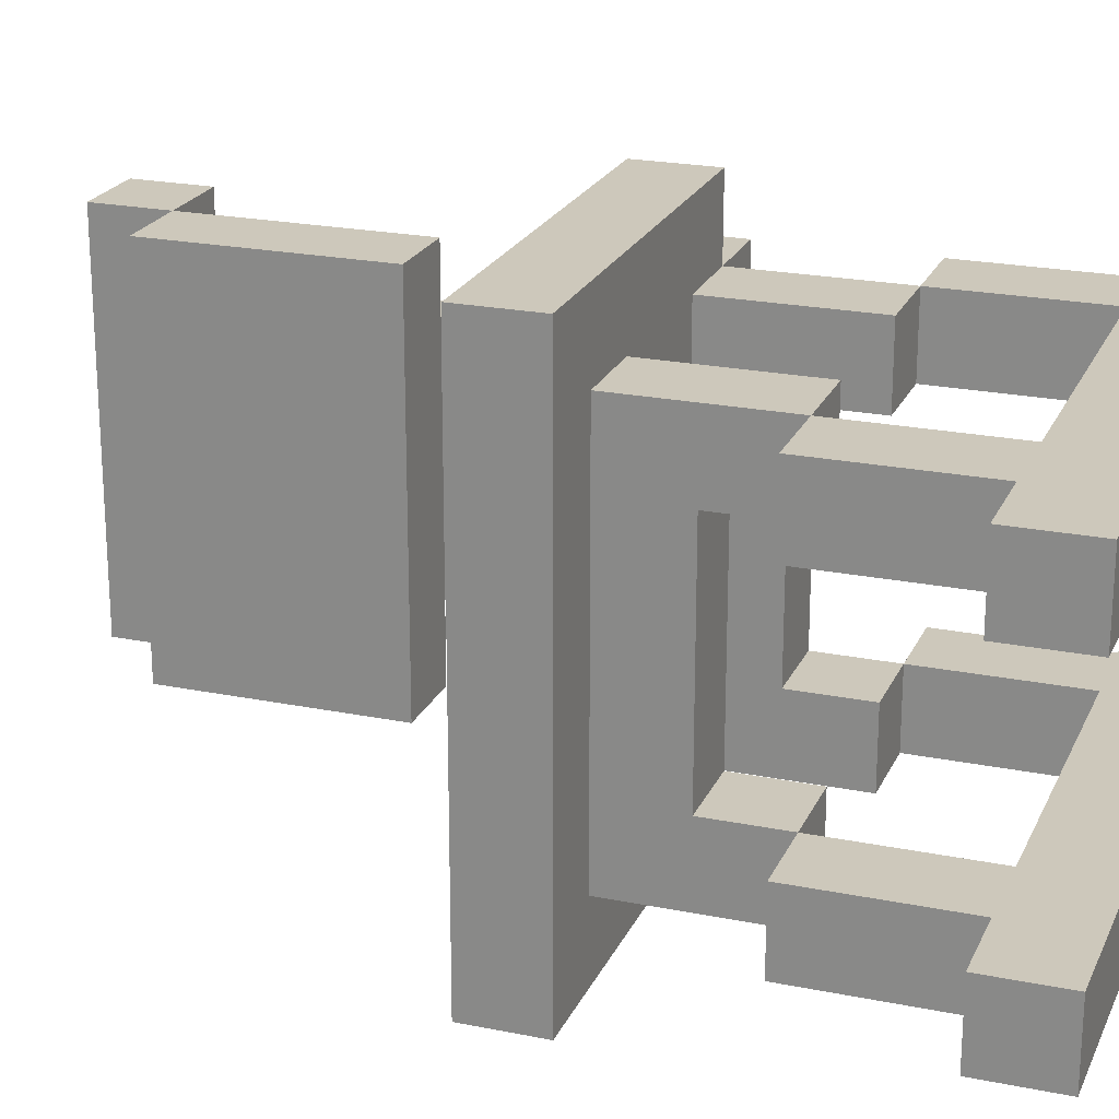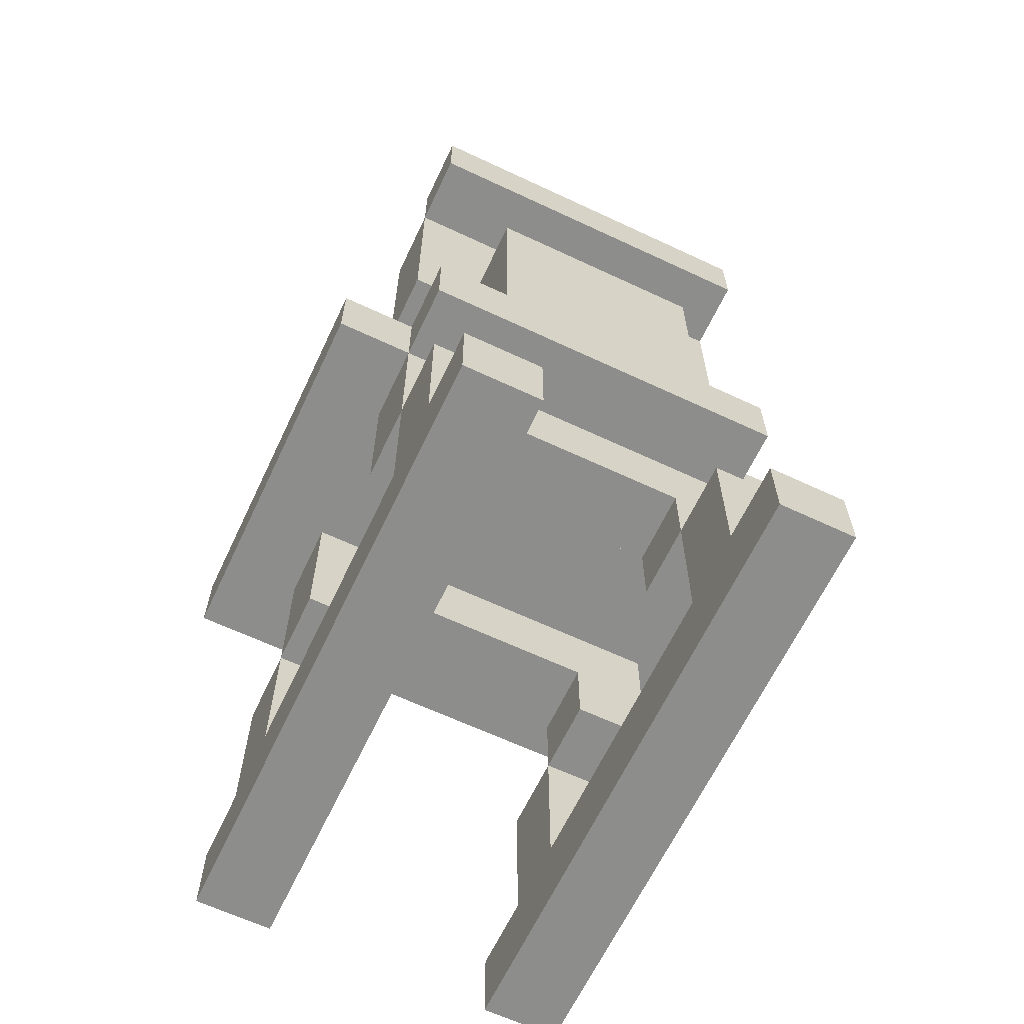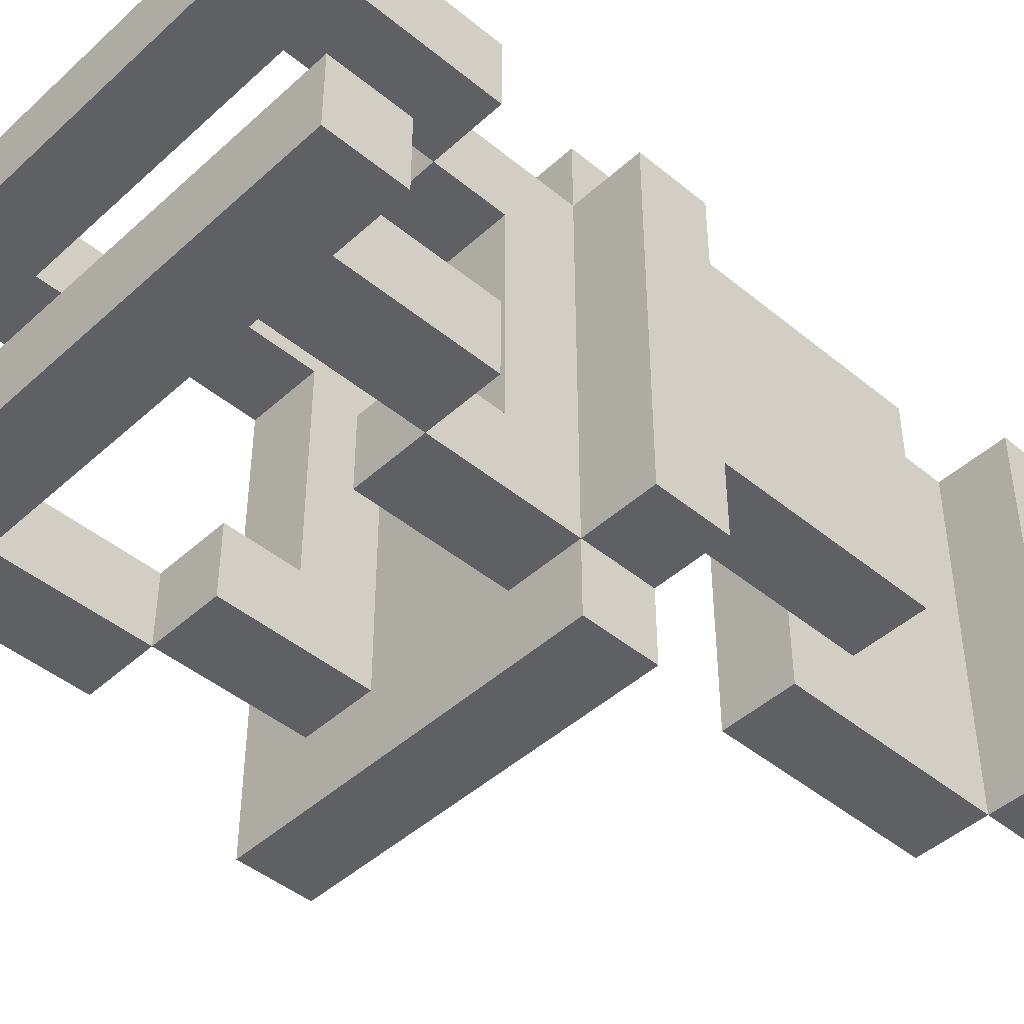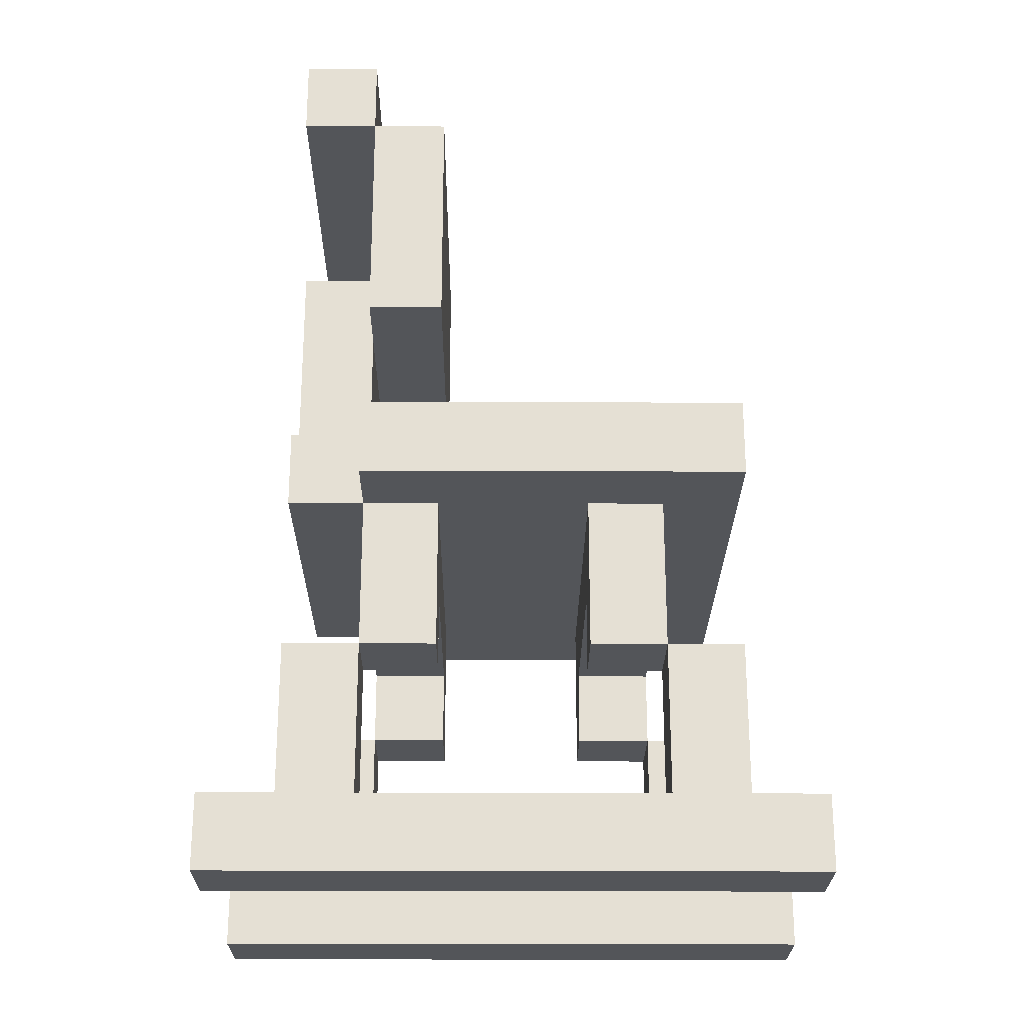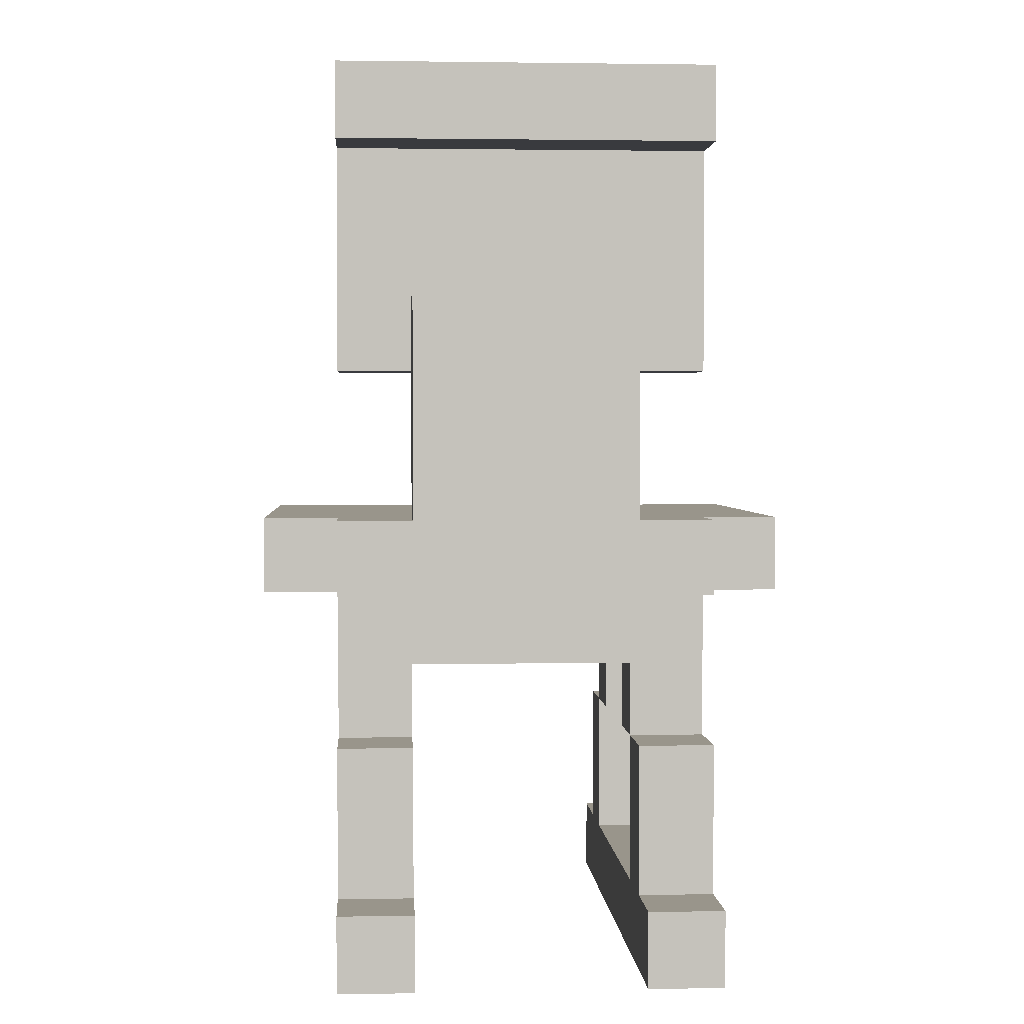
<metadata>
{"format":"obj","ext":"obj","renderer":"f3d","projection":"perspective","resolution":1024,"background":"white","views":[{"elev":22.0,"azim":-70.5,"up":"+Z"},{"elev":-64.4,"azim":64.7,"up":"+Y"},{"elev":-45.1,"azim":46.4,"up":"+Z"},{"elev":-24.3,"azim":179.6,"up":"+Y"},{"elev":2.2,"azim":86.3,"up":"+Y"}]}
</metadata>
<code>
o
v -5.1 0.1 -3.9
v -5.1 0.1 -4
v -5.1 0.1 -4.3
v -5.1 0.1 -4.4
v -5.1 0.2 -3.9
v -5.1 0.2 -4
v -5.1 0.2 -4.3
v -5.1 0.2 -4.4
v -5 0.2 -3.9
v -5 0.2 -4
v -5 0.2 -4.3
v -5 0.2 -4.4
v -5 0.4 -3.9
v -5 0.4 -4
v -5 0.4 -4.3
v -5 0.4 -4.4
v -5 0.6 -3.8
v -5 0.6 -4.5
v -5 0.7 -3.8
v -5 0.7 -4.5
v -4.9 0.4 -3.9
v -4.9 0.4 -4
v -4.9 0.4 -4.3
v -4.9 0.4 -4.4
v -4.9 0.5 -4
v -4.9 0.5 -4.3
v -4.9 0.6 -3.9
v -4.9 0.6 -4.4
v -4.6 0.4 -3.9
v -4.6 0.4 -4
v -4.6 0.4 -4.3
v -4.6 0.4 -4.4
v -4.6 0.5 -4
v -4.6 0.5 -4.3
v -4.6 0.6 -3.9
v -4.6 0.6 -4.4
v -4.6 0.9 -3.9
v -4.6 0.9 -4.4
v -4.6 1.2 -3.9
v -4.6 1.2 -4.4
v -4.5 0.2 -3.9
v -4.5 0.2 -4
v -4.5 0.2 -4.3
v -4.5 0.2 -4.4
v -4.5 0.4 -3.9
v -4.5 0.4 -4
v -4.5 0.4 -4.3
v -4.5 0.4 -4.4
v -4.5 0.7 -4
v -4.5 0.7 -4.3
v -4.5 0.9 -4
v -4.5 0.9 -4.3
v -4.5 1.2 -3.9
v -4.5 1.2 -4.4
v -4.5 1.3 -3.9
v -4.5 1.3 -4.4
v -4.9 0.2 -3.9
v -4.9 0.2 -4
v -4.9 0.2 -4.3
v -4.9 0.2 -4.4
v -4.9 0.4 -3.9
v -4.9 0.4 -4
v -4.9 0.4 -4.3
v -4.9 0.4 -4.4
v -4.8 0.4 -3.9
v -4.8 0.4 -4
v -4.8 0.4 -4.3
v -4.8 0.4 -4.4
v -4.8 0.5 -4
v -4.8 0.5 -4.3
v -4.8 0.6 -3.9
v -4.8 0.6 -4.4
v -4.5 0.4 -3.9
v -4.5 0.4 -4
v -4.5 0.4 -4.3
v -4.5 0.4 -4.4
v -4.5 0.5 -4
v -4.5 0.5 -4.3
v -4.5 0.6 -3.8
v -4.5 0.6 -3.9
v -4.5 0.6 -4.4
v -4.5 0.6 -4.5
v -4.5 0.7 -3.8
v -4.5 0.7 -3.9
v -4.5 0.7 -4.4
v -4.5 0.7 -4.5
v -4.5 0.9 -3.9
v -4.5 0.9 -4
v -4.5 0.9 -4.3
v -4.5 0.9 -4.4
v -4.5 1 -4
v -4.5 1 -4.3
v -4.5 1.2 -3.9
v -4.5 1.2 -4.4
v -4.4 0.2 -3.9
v -4.4 0.2 -4
v -4.4 0.2 -4.3
v -4.4 0.2 -4.4
v -4.4 0.4 -3.9
v -4.4 0.4 -4
v -4.4 0.4 -4.3
v -4.4 0.4 -4.4
v -4.4 0.6 -3.9
v -4.4 0.6 -4.4
v -4.4 0.7 -3.9
v -4.4 0.7 -4
v -4.4 0.7 -4.3
v -4.4 0.7 -4.4
v -4.4 1 -4
v -4.4 1 -4.3
v -4.4 1.2 -3.9
v -4.4 1.2 -4.4
v -4.4 1.3 -3.9
v -4.4 1.3 -4.4
v -4.3 0.1 -3.9
v -4.3 0.1 -4
v -4.3 0.1 -4.3
v -4.3 0.1 -4.4
v -4.3 0.2 -3.9
v -4.3 0.2 -4
v -4.3 0.2 -4.3
v -4.3 0.2 -4.4
v -5 0.6 -3.8
v -5 0.7 -3.8
v -4.5 0.6 -3.8
v -4.5 0.7 -3.8
v -5.1 0.1 -3.9
v -5.1 0.2 -3.9
v -5 0.2 -3.9
v -5 0.4 -3.9
v -4.9 0.2 -3.9
v -4.9 0.4 -3.9
v -4.9 0.6 -3.9
v -4.8 0.4 -3.9
v -4.8 0.6 -3.9
v -4.6 0.4 -3.9
v -4.6 0.6 -3.9
v -4.6 0.9 -3.9
v -4.6 1.2 -3.9
v -4.5 0.2 -3.9
v -4.5 0.4 -3.9
v -4.5 0.6 -3.9
v -4.5 0.7 -3.9
v -4.5 0.9 -3.9
v -4.5 1.2 -3.9
v -4.5 1.3 -3.9
v -4.4 0.2 -3.9
v -4.4 0.4 -3.9
v -4.4 0.6 -3.9
v -4.4 0.7 -3.9
v -4.4 1.2 -3.9
v -4.4 1.3 -3.9
v -4.3 0.1 -3.9
v -4.3 0.2 -3.9
v -4.5 0.7 -4
v -4.5 0.9 -4
v -4.5 1 -4
v -4.4 0.7 -4
v -4.4 1 -4
v -5.1 0.1 -4.3
v -5.1 0.2 -4.3
v -5 0.2 -4.3
v -5 0.4 -4.3
v -4.9 0.2 -4.3
v -4.9 0.4 -4.3
v -4.9 0.5 -4.3
v -4.8 0.4 -4.3
v -4.8 0.5 -4.3
v -4.6 0.4 -4.3
v -4.6 0.5 -4.3
v -4.5 0.2 -4.3
v -4.5 0.4 -4.3
v -4.5 0.5 -4.3
v -4.4 0.2 -4.3
v -4.4 0.4 -4.3
v -4.3 0.1 -4.3
v -4.3 0.2 -4.3
v -5.1 0.1 -4
v -5.1 0.2 -4
v -5 0.2 -4
v -5 0.4 -4
v -4.9 0.2 -4
v -4.9 0.4 -4
v -4.9 0.5 -4
v -4.8 0.4 -4
v -4.8 0.5 -4
v -4.6 0.4 -4
v -4.6 0.5 -4
v -4.5 0.2 -4
v -4.5 0.4 -4
v -4.5 0.5 -4
v -4.4 0.2 -4
v -4.4 0.4 -4
v -4.3 0.1 -4
v -4.3 0.2 -4
v -4.5 0.7 -4.3
v -4.5 0.9 -4.3
v -4.5 1 -4.3
v -4.4 0.7 -4.3
v -4.4 1 -4.3
v -5.1 0.1 -4.4
v -5.1 0.2 -4.4
v -5 0.2 -4.4
v -5 0.4 -4.4
v -4.9 0.2 -4.4
v -4.9 0.4 -4.4
v -4.9 0.6 -4.4
v -4.8 0.4 -4.4
v -4.8 0.6 -4.4
v -4.6 0.4 -4.4
v -4.6 0.6 -4.4
v -4.6 0.9 -4.4
v -4.6 1.2 -4.4
v -4.5 0.2 -4.4
v -4.5 0.4 -4.4
v -4.5 0.6 -4.4
v -4.5 0.7 -4.4
v -4.5 0.9 -4.4
v -4.5 1.2 -4.4
v -4.5 1.3 -4.4
v -4.4 0.2 -4.4
v -4.4 0.4 -4.4
v -4.4 0.6 -4.4
v -4.4 0.7 -4.4
v -4.4 1.2 -4.4
v -4.4 1.3 -4.4
v -4.3 0.1 -4.4
v -4.3 0.2 -4.4
v -5 0.6 -4.5
v -5 0.7 -4.5
v -4.5 0.6 -4.5
v -4.5 0.7 -4.5
v -5.1 0.1 -3.9
v -4.3 0.1 -3.9
v -5.1 0.1 -4
v -4.3 0.1 -4
v -5.1 0.1 -4.3
v -4.3 0.1 -4.3
v -5.1 0.1 -4.4
v -4.3 0.1 -4.4
v -4.9 0.4 -3.9
v -4.8 0.4 -3.9
v -4.6 0.4 -3.9
v -4.5 0.4 -3.9
v -4.9 0.4 -4
v -4.8 0.4 -4
v -4.6 0.4 -4
v -4.5 0.4 -4
v -4.9 0.4 -4.3
v -4.8 0.4 -4.3
v -4.6 0.4 -4.3
v -4.5 0.4 -4.3
v -4.9 0.4 -4.4
v -4.8 0.4 -4.4
v -4.6 0.4 -4.4
v -4.5 0.4 -4.4
v -4.9 0.5 -4
v -4.8 0.5 -4
v -4.6 0.5 -4
v -4.5 0.5 -4
v -4.9 0.5 -4.3
v -4.8 0.5 -4.3
v -4.6 0.5 -4.3
v -4.5 0.5 -4.3
v -5 0.6 -3.8
v -4.5 0.6 -3.8
v -4.9 0.6 -3.9
v -4.8 0.6 -3.9
v -4.6 0.6 -3.9
v -4.5 0.6 -3.9
v -4.4 0.6 -3.9
v -4.9 0.6 -4.4
v -4.8 0.6 -4.4
v -4.6 0.6 -4.4
v -4.5 0.6 -4.4
v -4.4 0.6 -4.4
v -5 0.6 -4.5
v -4.5 0.6 -4.5
v -4.6 0.9 -3.9
v -4.5 0.9 -3.9
v -4.5 0.9 -4
v -4.5 0.9 -4.3
v -4.6 0.9 -4.4
v -4.5 0.9 -4.4
v -4.5 1.2 -3.9
v -4.4 1.2 -3.9
v -4.5 1.2 -4.4
v -4.4 1.2 -4.4
v -5.1 0.2 -3.9
v -5 0.2 -3.9
v -4.9 0.2 -3.9
v -4.5 0.2 -3.9
v -4.4 0.2 -3.9
v -4.3 0.2 -3.9
v -5.1 0.2 -4
v -5 0.2 -4
v -4.9 0.2 -4
v -4.5 0.2 -4
v -4.4 0.2 -4
v -4.3 0.2 -4
v -5.1 0.2 -4.3
v -5 0.2 -4.3
v -4.9 0.2 -4.3
v -4.5 0.2 -4.3
v -4.4 0.2 -4.3
v -4.3 0.2 -4.3
v -5.1 0.2 -4.4
v -5 0.2 -4.4
v -4.9 0.2 -4.4
v -4.5 0.2 -4.4
v -4.4 0.2 -4.4
v -4.3 0.2 -4.4
v -5 0.4 -3.9
v -4.9 0.4 -3.9
v -4.5 0.4 -3.9
v -4.4 0.4 -3.9
v -5 0.4 -4
v -4.9 0.4 -4
v -4.5 0.4 -4
v -4.4 0.4 -4
v -5 0.4 -4.3
v -4.9 0.4 -4.3
v -4.5 0.4 -4.3
v -4.4 0.4 -4.3
v -5 0.4 -4.4
v -4.9 0.4 -4.4
v -4.5 0.4 -4.4
v -4.4 0.4 -4.4
v -5 0.7 -3.8
v -4.5 0.7 -3.8
v -4.5 0.7 -3.9
v -4.4 0.7 -3.9
v -4.5 0.7 -4
v -4.4 0.7 -4
v -4.5 0.7 -4.3
v -4.4 0.7 -4.3
v -4.5 0.7 -4.4
v -4.4 0.7 -4.4
v -5 0.7 -4.5
v -4.5 0.7 -4.5
v -4.5 1 -4
v -4.4 1 -4
v -4.5 1 -4.3
v -4.4 1 -4.3
v -4.6 1.2 -3.9
v -4.5 1.2 -3.9
v -4.6 1.2 -4.4
v -4.5 1.2 -4.4
v -4.5 1.3 -3.9
v -4.4 1.3 -3.9
v -4.5 1.3 -4.4
v -4.4 1.3 -4.4
f 5 2 1
f 6 2 5
f 7 4 3
f 8 4 7
f 13 10 9
f 14 10 13
f 15 12 11
f 16 12 15
f 19 18 17
f 20 18 19
f 25 22 21
f 26 24 23
f 27 25 21
f 27 26 25
f 28 24 26
f 28 26 27
f 33 30 29
f 34 32 31
f 35 33 29
f 35 34 33
f 36 32 34
f 36 34 35
f 39 38 37
f 40 38 39
f 45 42 41
f 46 42 45
f 47 44 43
f 48 44 47
f 51 50 49
f 52 50 51
f 55 54 53
f 56 54 55
f 57 58 61
f 61 58 62
f 59 60 63
f 63 60 64
f 65 66 69
f 67 68 70
f 65 69 71
f 69 70 71
f 70 68 72
f 71 70 72
f 73 74 77
f 75 76 78
f 73 77 80
f 77 78 80
f 78 76 81
f 80 78 81
f 79 80 83
f 83 80 84
f 81 82 85
f 85 82 86
f 87 88 91
f 89 90 92
f 87 91 93
f 91 92 93
f 92 90 94
f 93 92 94
f 95 96 99
f 99 96 100
f 97 98 101
f 101 98 102
f 103 104 105
f 105 104 106
f 106 104 107
f 107 104 108
f 106 107 109
f 109 107 110
f 111 112 113
f 113 112 114
f 115 116 119
f 119 116 120
f 117 118 121
f 121 118 122
f 125 124 123
f 126 124 125
f 129 128 127
f 131 129 127
f 131 130 129
f 132 130 131
f 134 133 132
f 135 133 134
f 140 131 127
f 141 137 136
f 142 137 141
f 144 139 138
f 145 139 144
f 147 140 127
f 147 141 140
f 148 141 147
f 149 143 142
f 150 143 149
f 151 146 145
f 152 146 151
f 153 147 127
f 154 147 153
f 158 156 155
f 158 157 156
f 159 157 158
f 162 161 160
f 164 162 160
f 164 163 162
f 165 163 164
f 167 166 165
f 168 166 167
f 171 164 160
f 172 170 169
f 173 170 172
f 174 171 160
f 174 172 171
f 175 172 174
f 176 174 160
f 177 174 176
f 178 179 180
f 178 180 182
f 180 181 182
f 182 181 183
f 183 184 185
f 185 184 186
f 178 182 189
f 187 188 190
f 190 188 191
f 178 189 192
f 189 190 192
f 192 190 193
f 178 192 194
f 194 192 195
f 196 197 199
f 197 198 199
f 199 198 200
f 201 202 203
f 201 203 205
f 203 204 205
f 205 204 206
f 206 207 208
f 208 207 209
f 201 205 214
f 210 211 215
f 215 211 216
f 212 213 218
f 218 213 219
f 201 214 221
f 214 215 221
f 221 215 222
f 216 217 223
f 223 217 224
f 219 220 225
f 225 220 226
f 201 221 227
f 227 221 228
f 229 230 231
f 231 230 232
f 235 234 233
f 236 234 235
f 239 238 237
f 240 238 239
f 245 242 241
f 246 242 245
f 247 244 243
f 248 244 247
f 253 250 249
f 254 250 253
f 255 252 251
f 256 252 255
f 261 258 257
f 262 258 261
f 263 260 259
f 264 260 263
f 267 266 265
f 268 266 267
f 269 266 268
f 270 266 269
f 272 267 265
f 273 269 268
f 274 269 273
f 275 271 270
f 276 271 275
f 277 274 273
f 277 272 265
f 277 275 274
f 277 273 272
f 278 275 277
f 281 280 279
f 282 281 279
f 283 282 279
f 284 282 283
f 287 286 285
f 288 286 287
f 289 290 295
f 295 290 296
f 291 292 297
f 297 292 298
f 293 294 299
f 299 294 300
f 301 302 307
f 307 302 308
f 303 304 309
f 309 304 310
f 305 306 311
f 311 306 312
f 313 314 317
f 317 314 318
f 315 316 319
f 319 316 320
f 321 322 325
f 325 322 326
f 323 324 327
f 327 324 328
f 329 330 331
f 329 331 333
f 331 332 333
f 333 332 334
f 329 333 335
f 329 335 337
f 335 336 337
f 337 336 338
f 329 337 339
f 339 337 340
f 341 342 343
f 343 342 344
f 345 346 347
f 347 346 348
f 349 350 351
f 351 350 352

</code>
